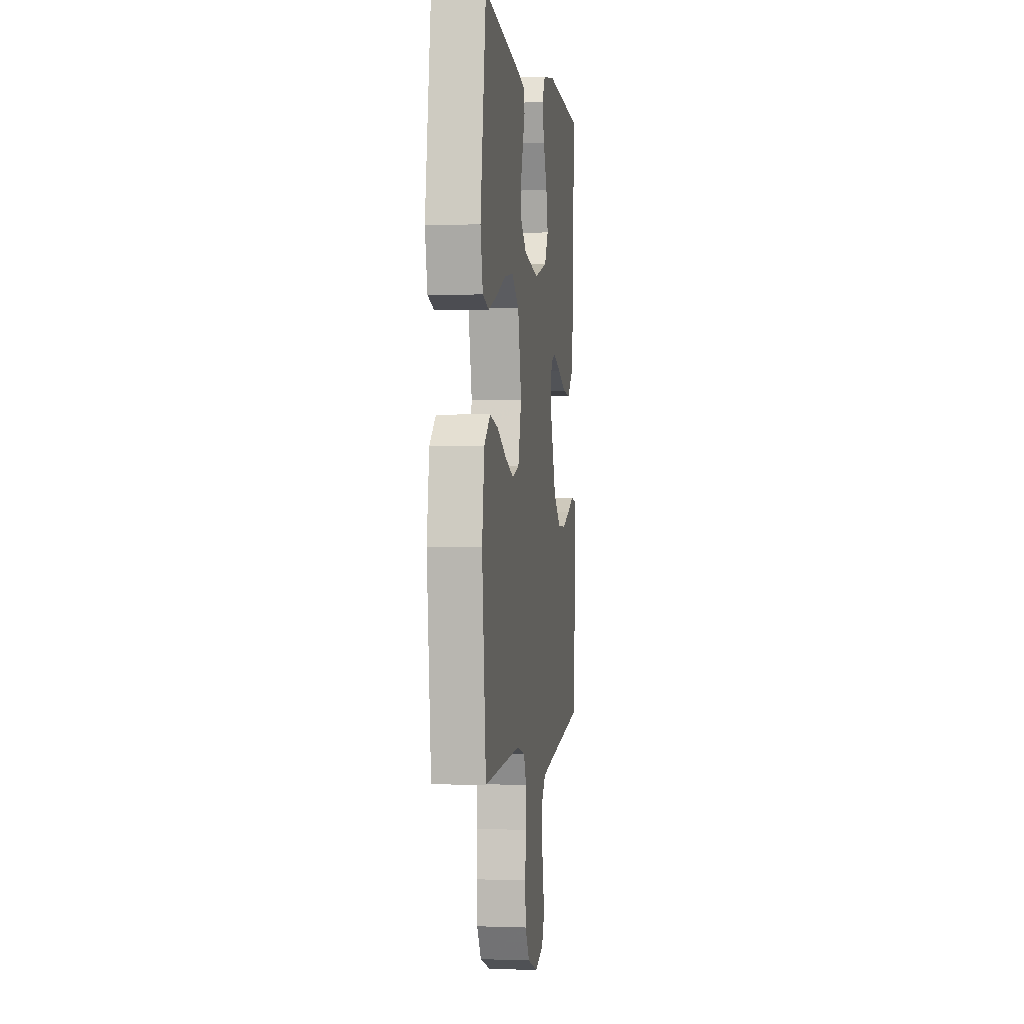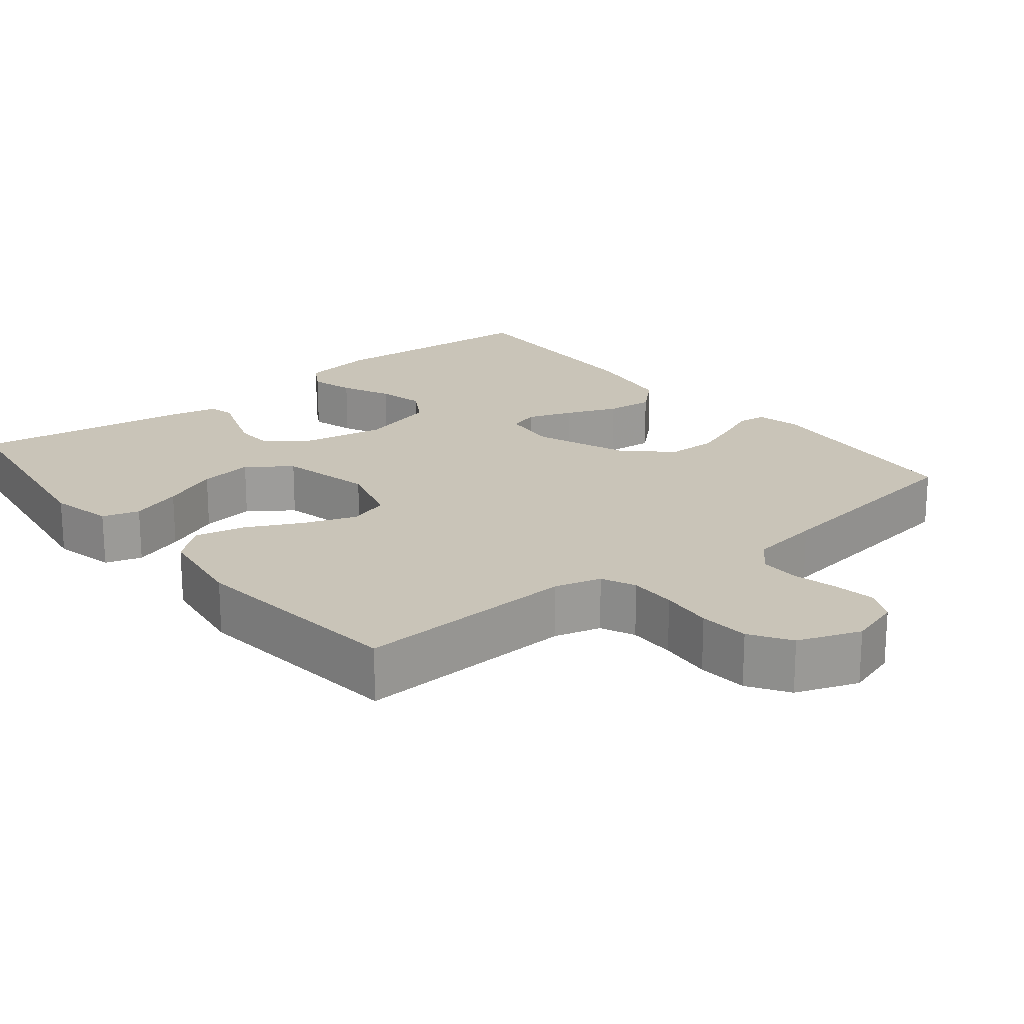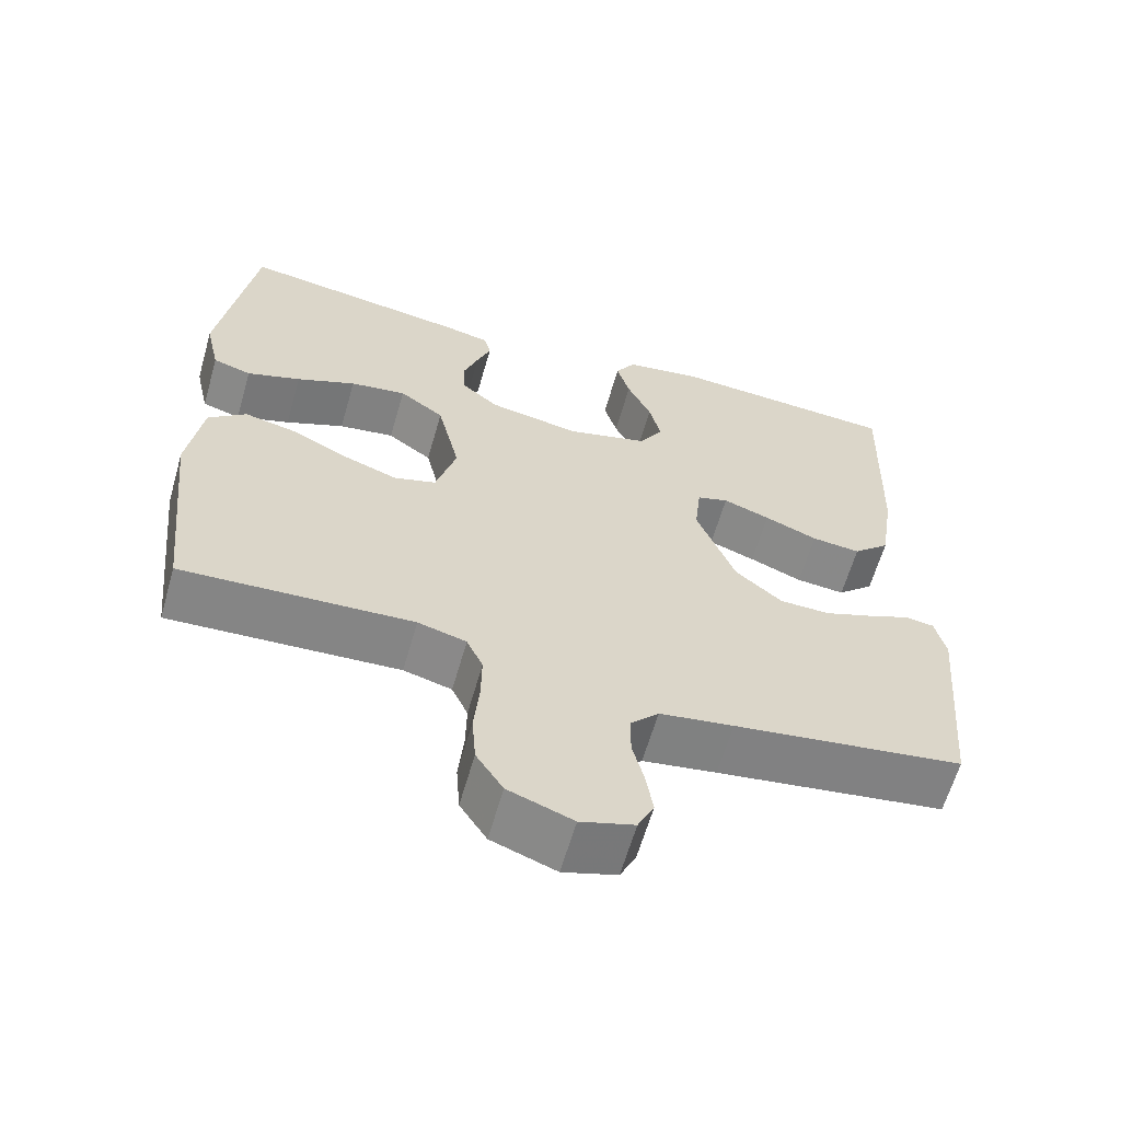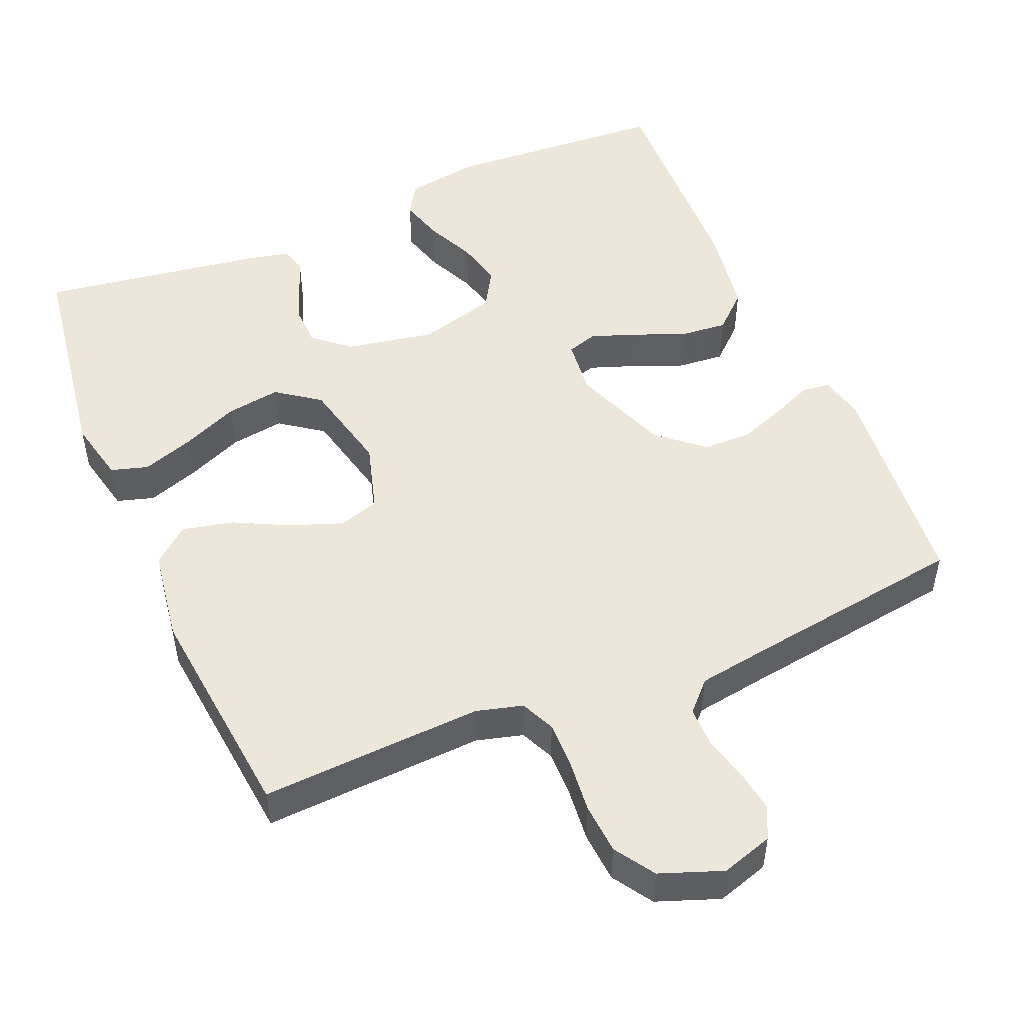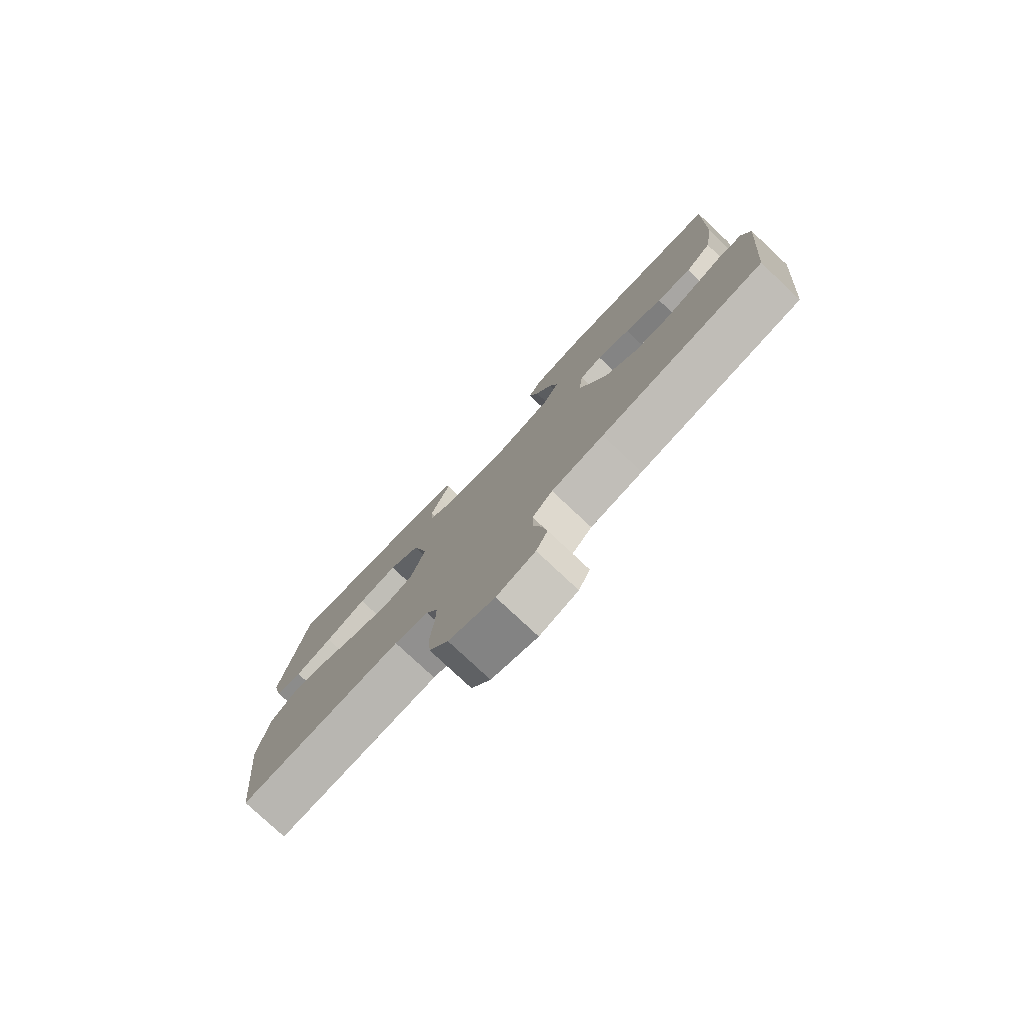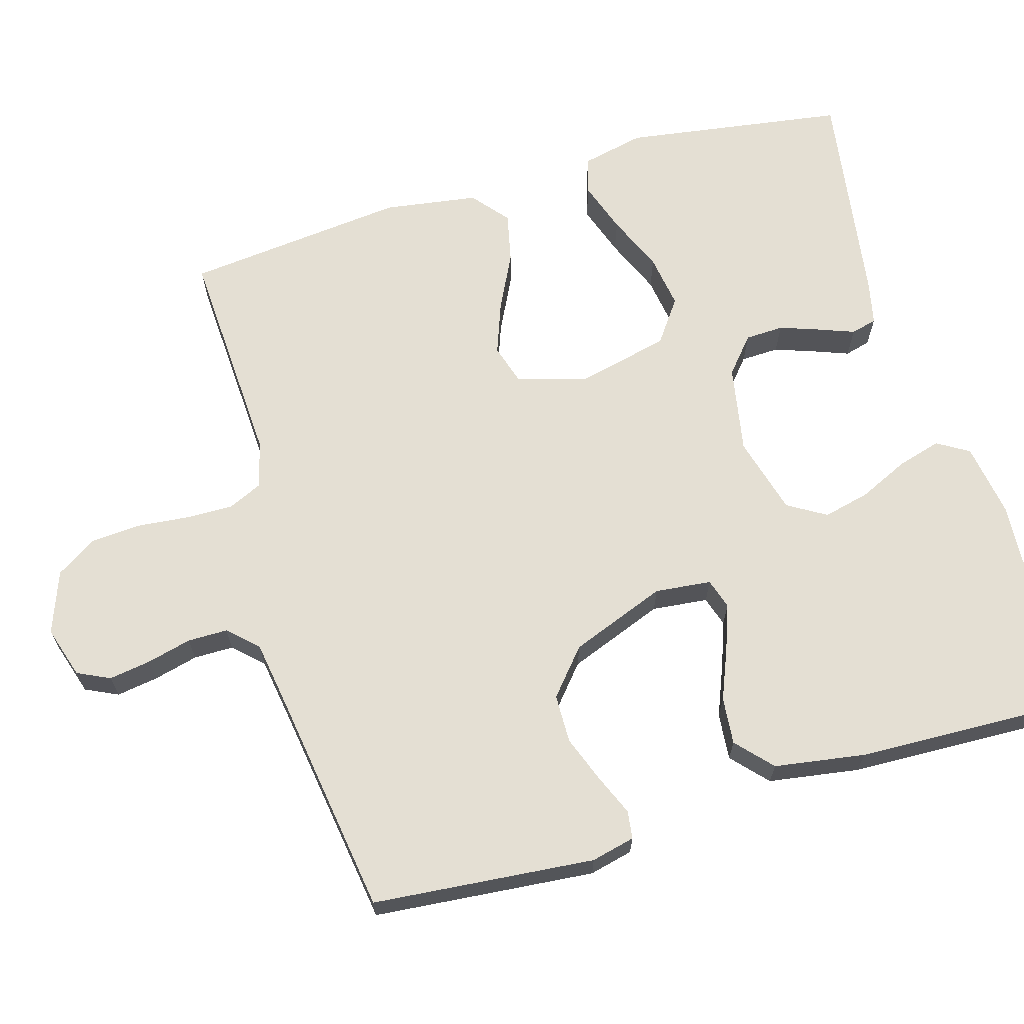
<metadata>
{"format":"obj","ext":"obj","renderer":"f3d","projection":"perspective","resolution":1024,"background":"white","views":[{"elev":0.2,"azim":97.9,"up":"+Z"},{"elev":20.2,"azim":141.1,"up":"+Y"},{"elev":-62.3,"azim":164.0,"up":"+Z"},{"elev":50.3,"azim":157.1,"up":"+Y"},{"elev":-78.9,"azim":-133.1,"up":"+Z"},{"elev":66.5,"azim":-106.3,"up":"+Y"}]}
</metadata>
<code>
v -0.5 0.07 -0.5
v -0.527 0.07 -0.2
v -0.513 0.07 -0.141
v -0.475 0.07 -0.136
v -0.421 0.07 -0.159
v -0.357 0.07 -0.183
v -0.291 0.07 -0.182
v -0.23 0.07 -0.13
v -0.18 0.07 0
v -0.188 0.07 0.076
v -0.229 0.07 0.089
v -0.29 0.07 0.067
v -0.359 0.07 0.039
v -0.423 0.07 0.033
v -0.471 0.07 0.077
v -0.49 0.07 0.2
v -0.5 0.07 0.5
v -0.2 0.07 0.519
v -0.1 0.07 0.503
v -0.074 0.07 0.46
v -0.091 0.07 0.401
v -0.122 0.07 0.334
v -0.137 0.07 0.271
v -0.106 0.07 0.219
v 0 0.07 0.19
v 0.119 0.07 0.212
v 0.167 0.07 0.253
v 0.169 0.07 0.305
v 0.15 0.07 0.359
v 0.132 0.07 0.407
v 0.141 0.07 0.442
v 0.2 0.07 0.455
v 0.5 0.07 0.5
v 0.545 0.07 0.2
v 0.526 0.07 0.115
v 0.476 0.07 0.1
v 0.406 0.07 0.124
v 0.329 0.07 0.157
v 0.256 0.07 0.168
v 0.198 0.07 0.126
v 0.169 0.07 0
v 0.196 0.07 -0.093
v 0.251 0.07 -0.11
v 0.322 0.07 -0.084
v 0.396 0.07 -0.047
v 0.464 0.07 -0.032
v 0.513 0.07 -0.073
v 0.532 0.07 -0.2
v 0.5 0.07 -0.5
v 0.2 0.07 -0.484
v 0.137 0.07 -0.501
v 0.116 0.07 -0.547
v 0.117 0.07 -0.611
v 0.124 0.07 -0.682
v 0.119 0.07 -0.75
v 0.084 0.07 -0.804
v 0 0.07 -0.835
v -0.07 0.07 -0.813
v -0.091 0.07 -0.769
v -0.082 0.07 -0.712
v -0.067 0.07 -0.652
v -0.067 0.07 -0.598
v -0.104 0.07 -0.559
v -0.2 0.07 -0.544
v -0.5 0 -0.5
v -0.527 0 -0.2
v -0.513 0 -0.141
v -0.475 0 -0.136
v -0.421 0 -0.159
v -0.357 0 -0.183
v -0.291 0 -0.182
v -0.23 0 -0.13
v -0.18 0 0
v -0.188 0 0.076
v -0.229 0 0.089
v -0.29 0 0.067
v -0.359 0 0.039
v -0.423 0 0.033
v -0.471 0 0.077
v -0.49 0 0.2
v -0.5 0 0.5
v -0.2 0 0.519
v -0.1 0 0.503
v -0.074 0 0.46
v -0.091 0 0.401
v -0.122 0 0.334
v -0.137 0 0.271
v -0.106 0 0.219
v 0 0 0.19
v 0.119 0 0.212
v 0.167 0 0.253
v 0.169 0 0.305
v 0.15 0 0.359
v 0.132 0 0.407
v 0.141 0 0.442
v 0.2 0 0.455
v 0.5 0 0.5
v 0.545 0 0.2
v 0.526 0 0.115
v 0.476 0 0.1
v 0.406 0 0.124
v 0.329 0 0.157
v 0.256 0 0.168
v 0.198 0 0.126
v 0.169 0 0
v 0.196 0 -0.093
v 0.251 0 -0.11
v 0.322 0 -0.084
v 0.396 0 -0.047
v 0.464 0 -0.032
v 0.513 0 -0.073
v 0.532 0 -0.2
v 0.5 0 -0.5
v 0.2 0 -0.484
v 0.137 0 -0.501
v 0.116 0 -0.547
v 0.117 0 -0.611
v 0.124 0 -0.682
v 0.119 0 -0.75
v 0.084 0 -0.804
v 0 0 -0.835
v -0.07 0 -0.813
v -0.091 0 -0.769
v -0.082 0 -0.712
v -0.067 0 -0.652
v -0.067 0 -0.598
v -0.104 0 -0.559
v -0.2 0 -0.544
f 59 60 61
f 58 59 61
f 57 58 61
f 56 57 61
f 55 56 61
f 54 55 61
f 53 54 61
f 52 53 61 62
f 51 52 62 63
f 48 49 50
f 47 48 50
f 46 47 50
f 45 46 50
f 44 45 50
f 51 63 64
f 50 51 64
f 44 50 64
f 43 44 64
f 36 37 38
f 35 36 38
f 34 35 38
f 33 34 38
f 32 33 38
f 31 32 38
f 30 31 38
f 29 30 38
f 28 29 38 39
f 27 28 39 40
f 20 21 22
f 19 20 22
f 18 19 22
f 17 18 22
f 16 17 22
f 15 16 22
f 14 15 22
f 13 14 22
f 12 13 22
f 11 12 22 23
f 10 11 23 24
f 3 4 5
f 2 3 5
f 1 2 5
f 64 1 5
f 64 5 6
f 42 43 64
f 41 42 64
f 40 41 64
f 27 40 64
f 26 27 64
f 25 26 64
f 9 10 24 25
f 8 9 25 64
f 7 8 64
f 6 7 64
f 125 124 123
f 125 123 122
f 125 122 121
f 125 121 120
f 125 120 119
f 125 119 118
f 125 118 117
f 126 125 117 116
f 127 126 116 115
f 114 113 112
f 114 112 111
f 114 111 110
f 114 110 109
f 114 109 108
f 128 127 115
f 128 115 114
f 128 114 108
f 128 108 107
f 102 101 100
f 102 100 99
f 102 99 98
f 102 98 97
f 102 97 96
f 102 96 95
f 102 95 94
f 102 94 93
f 103 102 93 92
f 104 103 92 91
f 86 85 84
f 86 84 83
f 86 83 82
f 86 82 81
f 86 81 80
f 86 80 79
f 86 79 78
f 86 78 77
f 86 77 76
f 87 86 76 75
f 88 87 75 74
f 69 68 67
f 69 67 66
f 69 66 65
f 69 65 128
f 70 69 128
f 128 107 106
f 128 106 105
f 128 105 104
f 128 104 91
f 128 91 90
f 128 90 89
f 89 88 74 73
f 128 89 73 72
f 128 72 71
f 128 71 70
f 1 65 66 2
f 2 66 67 3
f 3 67 68 4
f 4 68 69 5
f 5 69 70 6
f 6 70 71 7
f 7 71 72 8
f 8 72 73 9
f 9 73 74 10
f 10 74 75 11
f 11 75 76 12
f 12 76 77 13
f 13 77 78 14
f 14 78 79 15
f 15 79 80 16
f 16 80 81 17
f 17 81 82 18
f 18 82 83 19
f 19 83 84 20
f 20 84 85 21
f 21 85 86 22
f 22 86 87 23
f 23 87 88 24
f 24 88 89 25
f 25 89 90 26
f 26 90 91 27
f 27 91 92 28
f 28 92 93 29
f 29 93 94 30
f 30 94 95 31
f 31 95 96 32
f 32 96 97 33
f 33 97 98 34
f 34 98 99 35
f 35 99 100 36
f 36 100 101 37
f 37 101 102 38
f 38 102 103 39
f 39 103 104 40
f 40 104 105 41
f 41 105 106 42
f 42 106 107 43
f 43 107 108 44
f 44 108 109 45
f 45 109 110 46
f 46 110 111 47
f 47 111 112 48
f 48 112 113 49
f 49 113 114 50
f 50 114 115 51
f 51 115 116 52
f 52 116 117 53
f 53 117 118 54
f 54 118 119 55
f 55 119 120 56
f 56 120 121 57
f 57 121 122 58
f 58 122 123 59
f 59 123 124 60
f 60 124 125 61
f 61 125 126 62
f 62 126 127 63
f 63 127 128 64
f 64 128 65 1

</code>
